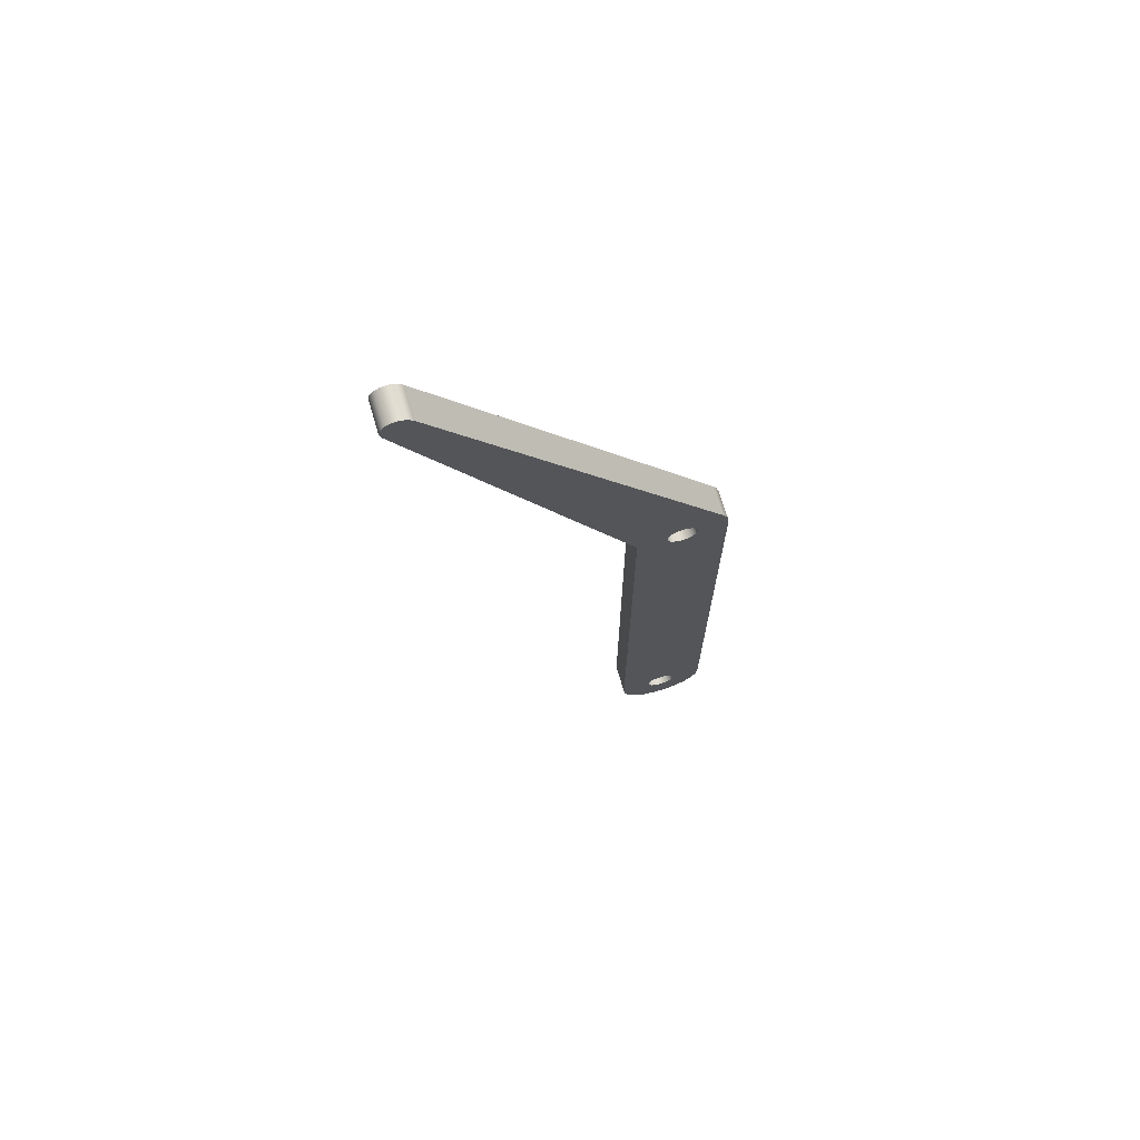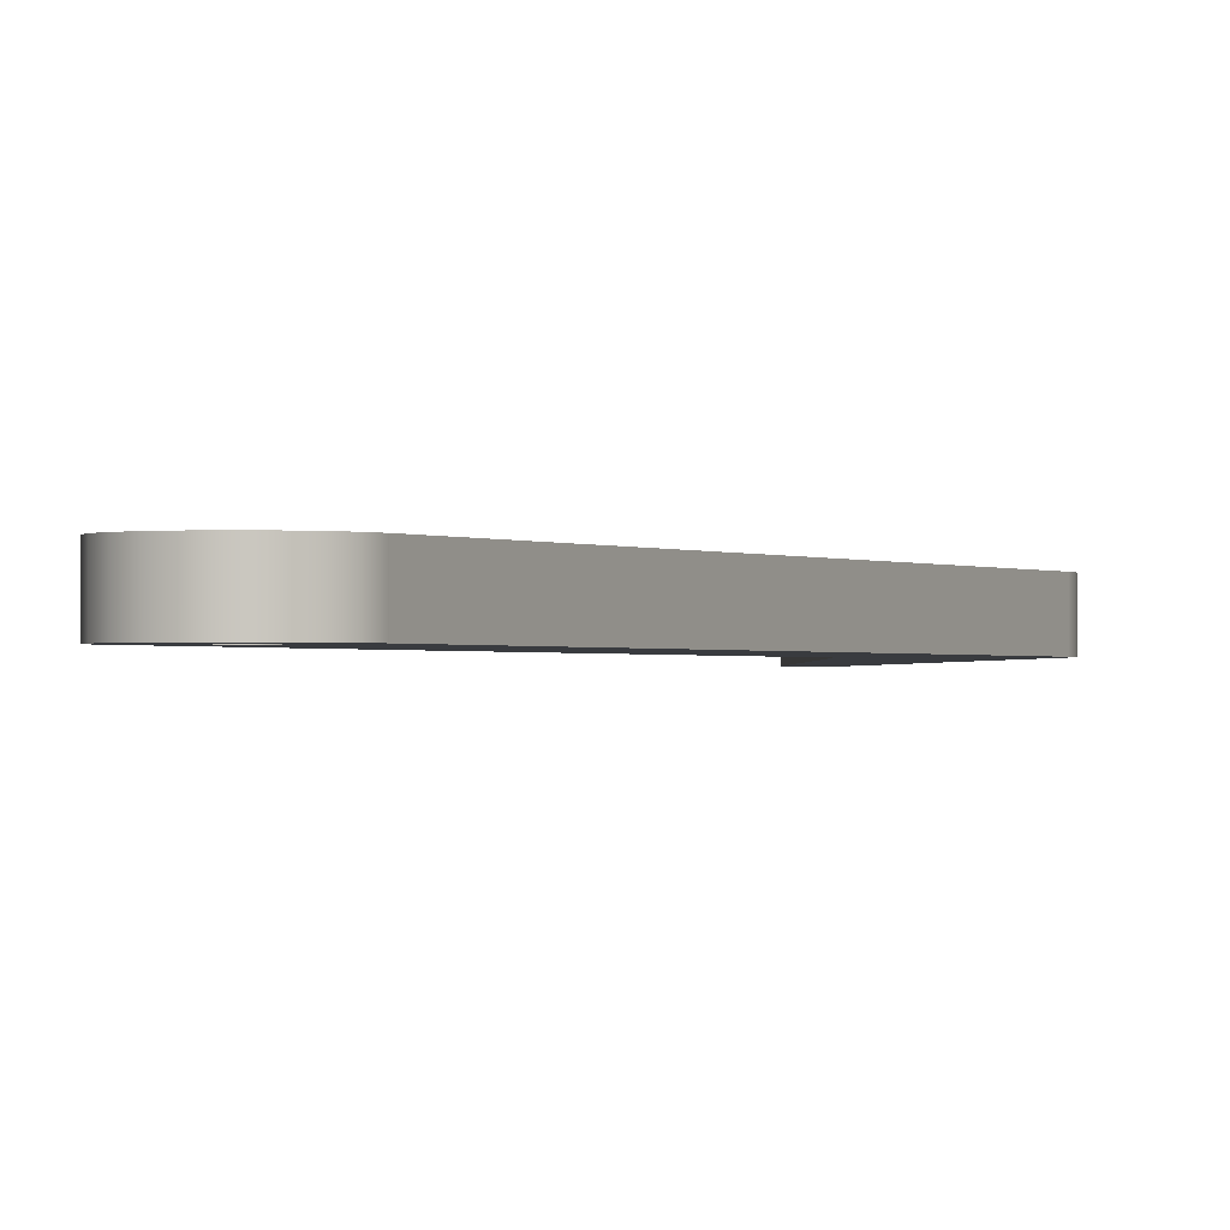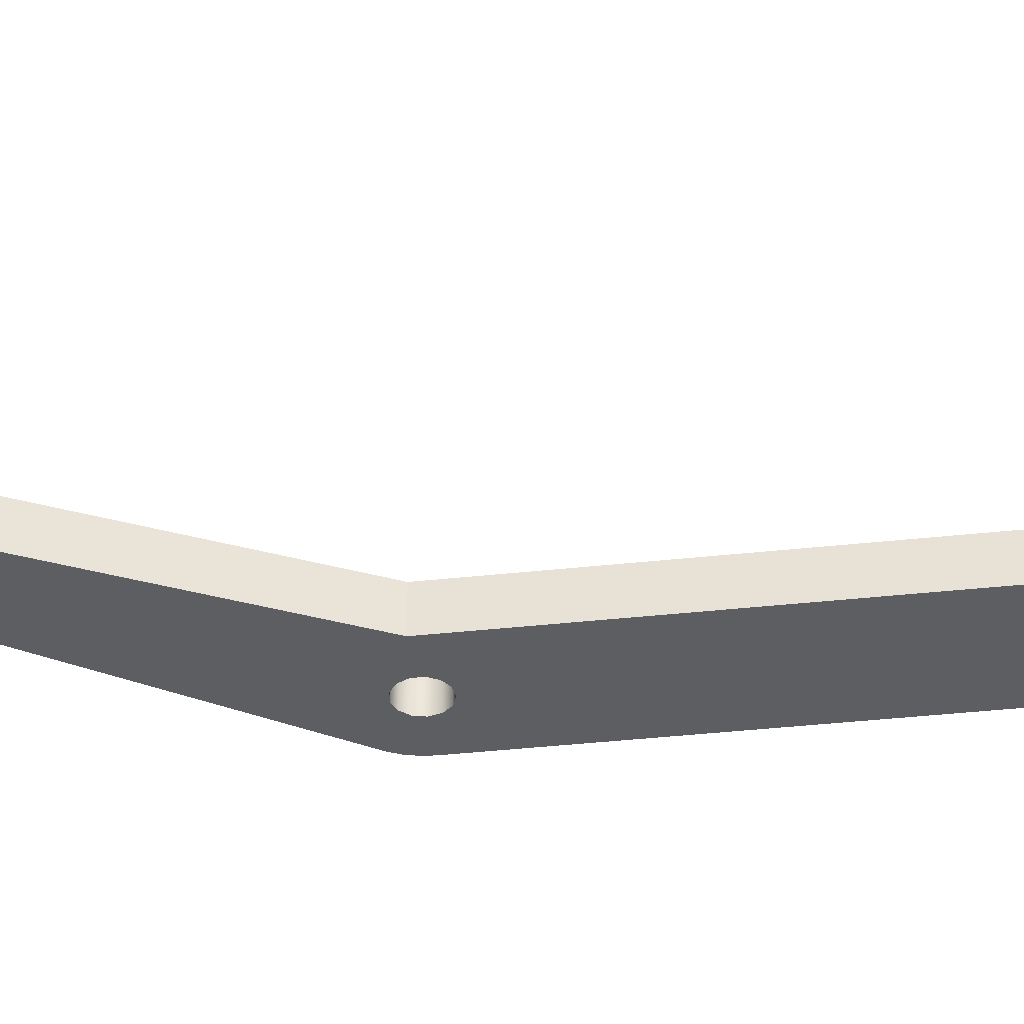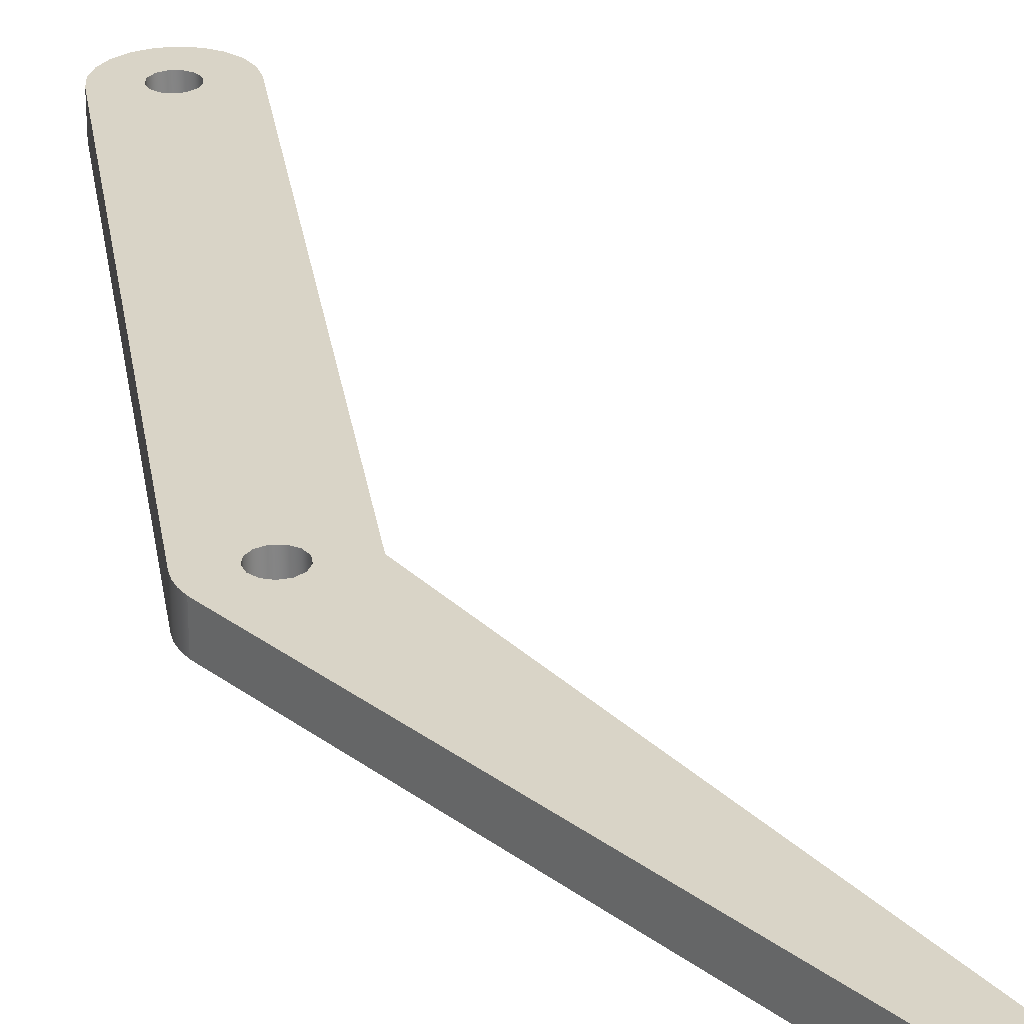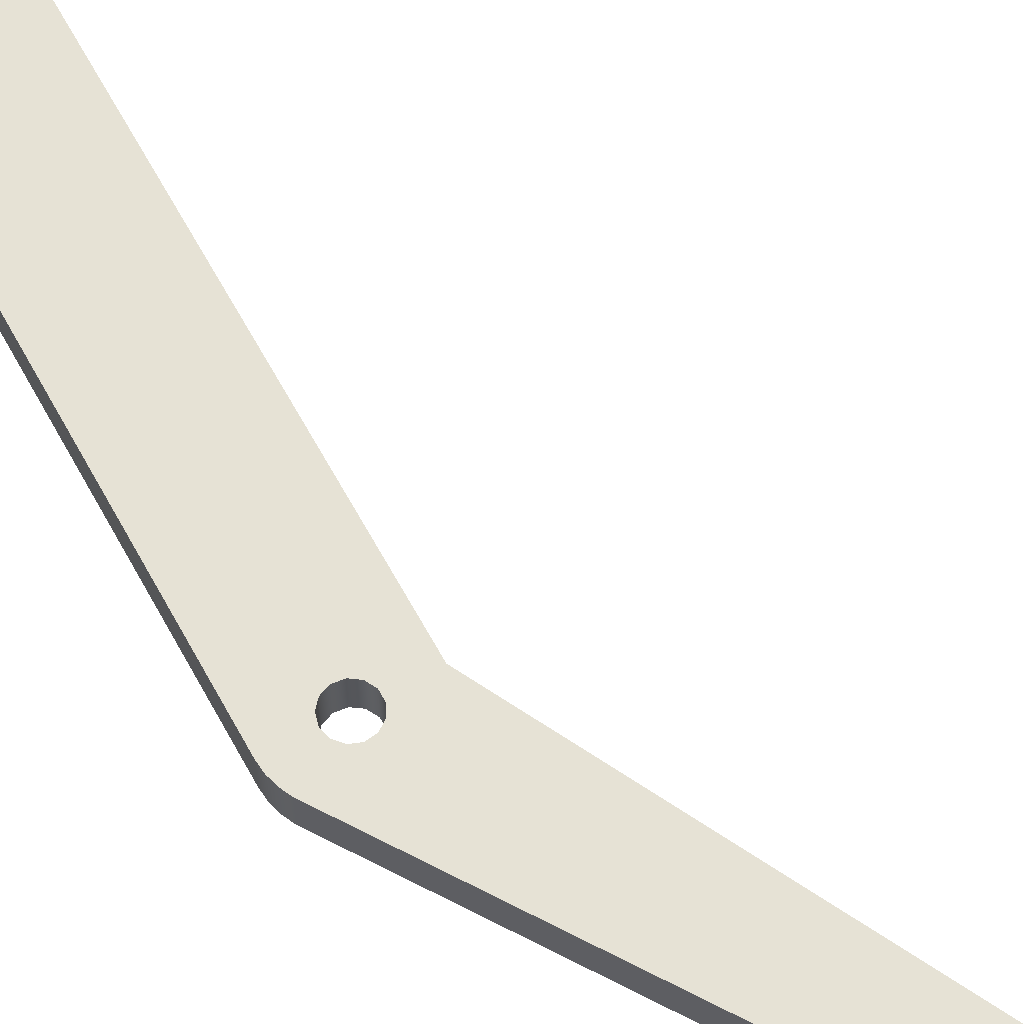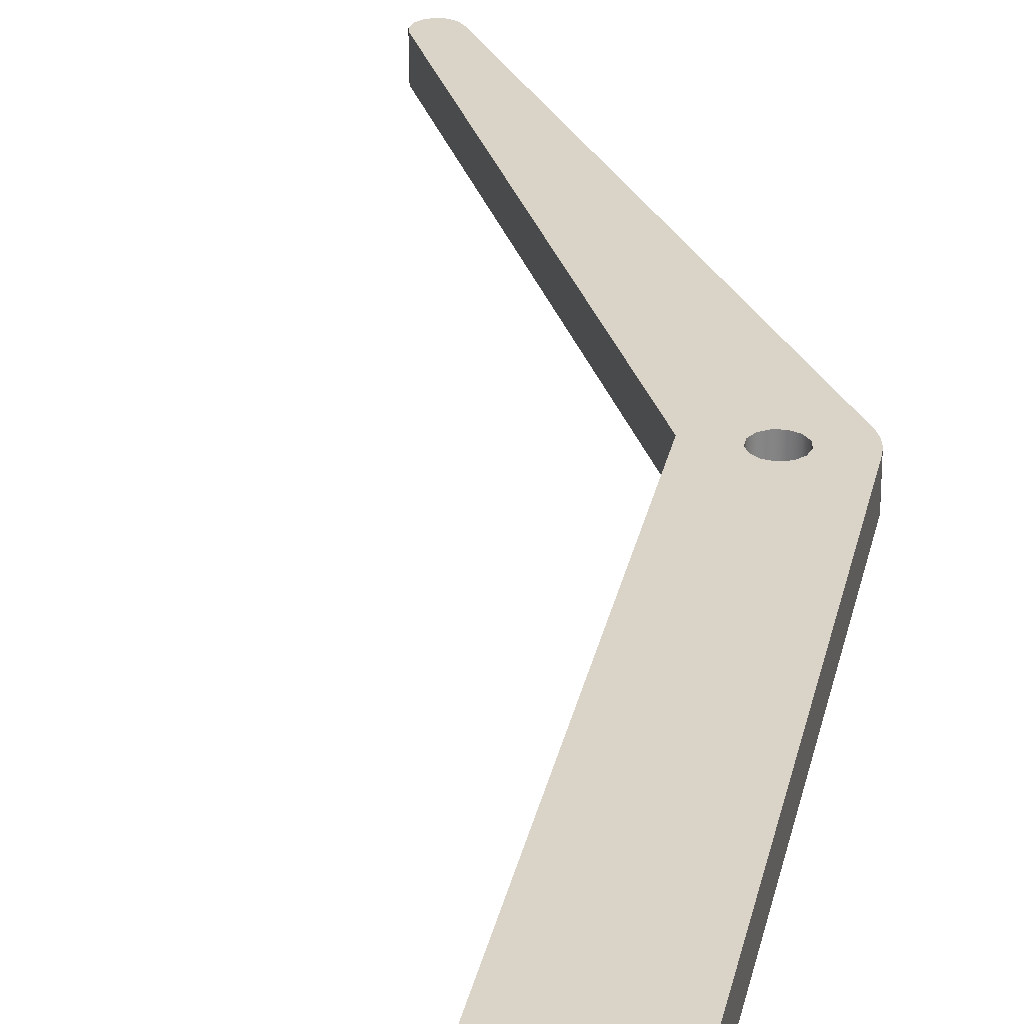
<metadata>
{"format":"obj","ext":"obj","renderer":"f3d","projection":"perspective","resolution":1024,"background":"white","views":[{"elev":71.1,"azim":163.4,"up":"+Z"},{"elev":-0.9,"azim":-153.7,"up":"+Y"},{"elev":-38.6,"azim":97.9,"up":"+Y"},{"elev":28.8,"azim":-8.5,"up":"+Y"},{"elev":64.0,"azim":-28.7,"up":"+Y"},{"elev":28.8,"azim":-168.5,"up":"+Y"}]}
</metadata>
<code>
v -0.15 0.3 -5
v -0.1328 0.3 -4.93
v -0.08521 0.3 -4.877
v -0.01808 0.3 -4.851
v 0.05319 0.3 -4.86
v 0.1123 0.3 -4.901
v 0.1456 0.3 -4.964
v 0.1456 0.3 -5.036
v 0.1123 0.3 -5.099
v 0.05319 0.3 -5.14
v -0.01808 0.3 -5.149
v -0.08521 0.3 -5.123
v -0.1328 0.3 -5.07
v -0.15 0 -5
v -0.1328 0 -5.07
v -0.08521 0 -5.123
v -0.01808 0 -5.149
v 0.05319 0 -5.14
v 0.1123 0 -5.099
v 0.1456 0 -5.036
v 0.1456 0 -4.964
v 0.1123 0 -4.901
v 0.05319 0 -4.86
v -0.01808 0 -4.851
v -0.08521 0 -4.877
v -0.1328 0 -4.93
v -0.15 0.3 -5
v -0.15 0 -5
v -0.15 0.3 1.837e-17
v -0.1328 0.3 0.06971
v -0.08521 0.3 0.1234
v -0.01808 0.3 0.1489
v 0.05319 0.3 0.1403
v 0.1123 0.3 0.09947
v 0.1456 0.3 0.0359
v 0.1456 0.3 -0.0359
v 0.1123 0.3 -0.09947
v 0.05319 0.3 -0.1403
v -0.01808 0.3 -0.1489
v -0.08521 0.3 -0.1234
v -0.1328 0.3 -0.06971
v -0.15 0 1.837e-17
v -0.1328 0 -0.06971
v -0.08521 0 -0.1234
v -0.01808 0 -0.1489
v 0.05319 0 -0.1403
v 0.1123 0 -0.09947
v 0.1456 0 -0.0359
v 0.1456 0 0.0359
v 0.1123 0 0.09947
v 0.05319 0 0.1403
v -0.01808 0 0.1489
v -0.08521 0 0.1234
v -0.1328 0 0.06971
v -0.15 0.3 1.837e-17
v -0.15 0 1.837e-17
v -0.3897 0 0.225
v 2.295 0 4.274
v 2.295 0.3 4.274
v -0.3897 0.3 0.225
v -0.45 0 -5.037e-07
v -0.4432 0 0.07816
v -0.4229 0 0.1539
v -0.3897 0 0.225
v -0.3897 0.3 0.225
v -0.4229 0.3 0.1539
v -0.4432 0.3 0.07816
v -0.45 0.3 -5.037e-07
v -0.45 0 -4.998
v -0.45 0 -5.037e-07
v -0.45 0.3 -5.037e-07
v -0.45 0.3 -4.998
v 0.45 0 -5
v 0.4317 0 -5.127
v 0.3783 0 -5.244
v 0.2942 0 -5.34
v 0.1862 0 -5.41
v 0.06303 0 -5.446
v -0.06525 0 -5.445
v -0.1882 0 -5.409
v -0.2959 0 -5.339
v -0.3796 0 -5.242
v -0.4323 0 -5.125
v -0.45 0 -4.998
v -0.45 0.3 -4.998
v -0.4323 0.3 -5.125
v -0.3796 0.3 -5.242
v -0.2959 0.3 -5.339
v -0.1882 0.3 -5.409
v -0.06525 0.3 -5.445
v 0.06303 0.3 -5.446
v 0.1862 0.3 -5.41
v 0.2942 0.3 -5.34
v 0.3783 0.3 -5.244
v 0.4317 0.3 -5.127
v 0.45 0.3 -5
v 0.45 0 0
v 0.45 0 -5
v 0.45 0.3 -5
v 0.45 0.3 0
v 2.555 0 4.124
v 0.45 0 0
v 0.45 0.3 0
v 2.555 0.3 4.124
v 2.295 0 4.274
v 2.341 0 4.323
v 2.403 0 4.347
v 2.469 0 4.342
v 2.527 0 4.309
v 2.565 0 4.254
v 2.575 0 4.188
v 2.555 0 4.124
v 2.555 0.3 4.124
v 2.575 0.3 4.188
v 2.565 0.3 4.254
v 2.527 0.3 4.309
v 2.469 0.3 4.342
v 2.403 0.3 4.347
v 2.341 0.3 4.323
v 2.295 0.3 4.274
v -0.15 0.3 1.837e-17
v -0.1328 0.3 -0.06971
v -0.08521 0.3 -0.1234
v -0.01808 0.3 -0.1489
v 0.05319 0.3 -0.1403
v 0.1123 0.3 -0.09947
v 0.1456 0.3 -0.0359
v 0.1456 0.3 0.0359
v 0.1123 0.3 0.09947
v 0.05319 0.3 0.1403
v -0.01808 0.3 0.1489
v -0.08521 0.3 0.1234
v -0.1328 0.3 0.06971
v -0.15 0.3 -5
v -0.1328 0.3 -5.07
v -0.08521 0.3 -5.123
v -0.01808 0.3 -5.149
v 0.05319 0.3 -5.14
v 0.1123 0.3 -5.099
v 0.1456 0.3 -5.036
v 0.1456 0.3 -4.964
v 0.1123 0.3 -4.901
v 0.05319 0.3 -4.86
v -0.01808 0.3 -4.851
v -0.08521 0.3 -4.877
v -0.1328 0.3 -4.93
v 2.295 0.3 4.274
v 2.341 0.3 4.323
v 2.403 0.3 4.347
v 2.469 0.3 4.342
v 2.527 0.3 4.309
v 2.565 0.3 4.254
v 2.575 0.3 4.188
v 2.555 0.3 4.124
v 0.45 0.3 0
v 0.45 0.3 -5
v 0.4317 0.3 -5.127
v 0.3783 0.3 -5.244
v 0.2942 0.3 -5.34
v 0.1862 0.3 -5.41
v 0.06303 0.3 -5.446
v -0.06525 0.3 -5.445
v -0.1882 0.3 -5.409
v -0.2959 0.3 -5.339
v -0.3796 0.3 -5.242
v -0.4323 0.3 -5.125
v -0.45 0.3 -4.998
v -0.45 0.3 -5.037e-07
v -0.4432 0.3 0.07816
v -0.4229 0.3 0.1539
v -0.3897 0.3 0.225
v -0.15 0 1.837e-17
v -0.1328 0 0.06971
v -0.08521 0 0.1234
v -0.01808 0 0.1489
v 0.05319 0 0.1403
v 0.1123 0 0.09947
v 0.1456 0 0.0359
v 0.1456 0 -0.0359
v 0.1123 0 -0.09947
v 0.05319 0 -0.1403
v -0.01808 0 -0.1489
v -0.08521 0 -0.1234
v -0.1328 0 -0.06971
v -0.15 0 -5
v -0.1328 0 -4.93
v -0.08521 0 -4.877
v -0.01808 0 -4.851
v 0.05319 0 -4.86
v 0.1123 0 -4.901
v 0.1456 0 -4.964
v 0.1456 0 -5.036
v 0.1123 0 -5.099
v 0.05319 0 -5.14
v -0.01808 0 -5.149
v -0.08521 0 -5.123
v -0.1328 0 -5.07
v 2.555 0 4.124
v 2.575 0 4.188
v 2.565 0 4.254
v 2.527 0 4.309
v 2.469 0 4.342
v 2.403 0 4.347
v 2.341 0 4.323
v 2.295 0 4.274
v -0.3897 0 0.225
v -0.4229 0 0.1539
v -0.4432 0 0.07816
v -0.45 0 -5.037e-07
v -0.45 0 -4.998
v -0.4323 0 -5.125
v -0.3796 0 -5.242
v -0.2959 0 -5.339
v -0.1882 0 -5.409
v -0.06525 0 -5.445
v 0.06303 0 -5.446
v 0.1862 0 -5.41
v 0.2942 0 -5.34
v 0.3783 0 -5.244
v 0.4317 0 -5.127
v 0.45 0 -5
v 0.45 0 0
g 0c62f7fa-e35e-11ea-a649-54bf646e7e1f
f 2 26 1
f 1 26 28
f 27 14 13
f 13 14 15
f 13 15 12
f 12 15 16
f 12 16 11
f 11 16 17
f 11 17 10
f 10 17 18
f 10 18 9
f 9 18 19
f 9 19 8
f 8 19 20
f 8 20 7
f 7 20 21
f 7 21 6
f 6 21 22
f 6 22 5
f 5 22 23
f 5 23 4
f 4 23 24
f 4 24 3
f 3 24 25
f 3 25 2
f 2 25 26
g 0c63e24c-e35e-11ea-819e-54bf646e7e1f
f 30 54 29
f 29 54 56
f 55 42 41
f 41 42 43
f 41 43 40
f 40 43 44
f 40 44 39
f 39 44 45
f 39 45 38
f 38 45 46
f 38 46 37
f 37 46 47
f 37 47 36
f 36 47 48
f 36 48 35
f 35 48 49
f 35 49 34
f 34 49 50
f 34 50 33
f 33 50 51
f 33 51 32
f 32 51 52
f 32 52 31
f 31 52 53
f 31 53 30
f 30 53 54
g 0c64f3a8-e35e-11ea-be9a-54bf646e7e1f
f 57 58 60
f 60 58 59
g 0c65de06-e35e-11ea-98fa-54bf646e7e1f
f 68 61 67
f 67 61 62
f 67 62 63
f 64 65 63
f 63 65 66
f 63 66 67
g 0c66c864-e35e-11ea-b50e-54bf646e7e1f
f 69 70 72
f 72 70 71
g 0c67b2d0-e35e-11ea-8364-54bf646e7e1f
f 96 73 95
f 95 73 74
f 95 74 94
f 94 74 75
f 94 75 93
f 93 75 76
f 93 76 92
f 92 76 77
f 92 77 91
f 91 77 78
f 91 78 90
f 90 78 79
f 90 79 89
f 89 79 80
f 89 80 88
f 88 80 81
f 88 81 87
f 87 81 82
f 87 82 86
f 86 82 83
f 86 83 85
f 85 83 84
g 0c68c446-e35e-11ea-8047-54bf646e7e1f
f 97 98 100
f 100 98 99
g 0c69ae94-e35e-11ea-b756-54bf646e7e1f
f 101 102 104
f 104 102 103
g 0c6ae70c-e35e-11ea-9ff1-54bf646e7e1f
f 120 105 119
f 119 105 106
f 119 106 107
f 119 107 118
f 118 107 108
f 118 108 117
f 117 108 109
f 117 109 116
f 116 109 110
f 116 110 115
f 115 110 111
f 115 111 114
f 114 111 113
f 113 111 112
g 0c6bf85a-e35e-11ea-98a6-54bf646e7e1f
f 122 168 121
f 121 168 171
f 121 171 133
f 133 171 132
f 132 171 131
f 131 171 147
f 131 147 130
f 130 147 155
f 130 155 129
f 129 155 128
f 128 155 127
f 127 155 126
f 126 155 142
f 126 142 125
f 125 142 143
f 125 143 144
f 122 123 168
f 168 123 167
f 167 123 145
f 167 145 146
f 123 124 145
f 145 124 144
f 144 124 125
f 135 163 134
f 134 163 164
f 134 164 165
f 135 136 163
f 163 136 162
f 162 136 137
f 162 137 161
f 161 137 138
f 161 138 139
f 161 139 160
f 160 139 140
f 160 140 159
f 159 140 141
f 159 141 158
f 158 141 156
f 158 156 157
f 141 142 156
f 156 142 155
f 146 134 167
f 167 134 165
f 167 165 166
f 155 147 154
f 154 147 148
f 154 148 149
f 149 150 154
f 154 150 151
f 154 151 152
f 152 153 154
f 169 170 168
f 168 170 171
g 0c6d30d4-e35e-11ea-906b-54bf646e7e1f
f 173 206 172
f 172 206 209
f 172 209 184
f 184 209 183
f 183 209 210
f 183 210 187
f 187 210 186
f 186 210 185
f 185 210 212
f 185 212 213
f 173 174 206
f 206 174 175
f 206 175 205
f 205 175 176
f 205 176 222
f 222 176 177
f 222 177 178
f 178 179 222
f 222 179 180
f 222 180 190
f 190 180 181
f 190 181 189
f 189 181 188
f 188 181 182
f 188 182 187
f 187 182 183
f 222 190 221
f 221 190 191
f 221 191 219
f 219 191 218
f 218 191 192
f 218 192 217
f 217 192 193
f 217 193 216
f 216 193 194
f 216 194 195
f 216 195 215
f 215 195 196
f 215 196 214
f 214 196 197
f 214 197 185
f 199 200 198
f 198 200 201
f 198 201 202
f 202 203 198
f 198 203 204
f 198 204 205
f 206 207 209
f 209 207 208
f 210 211 212
f 213 214 185
f 219 220 221
f 222 198 205

</code>
